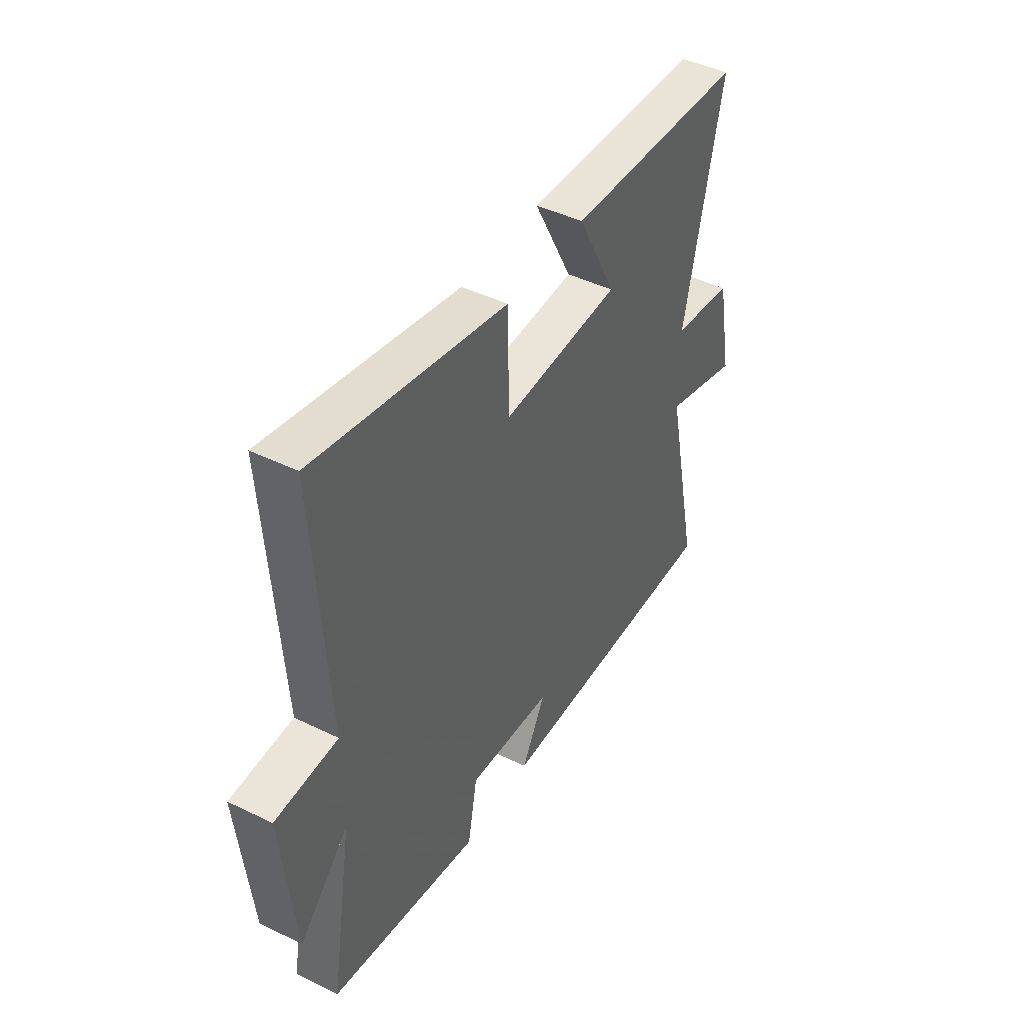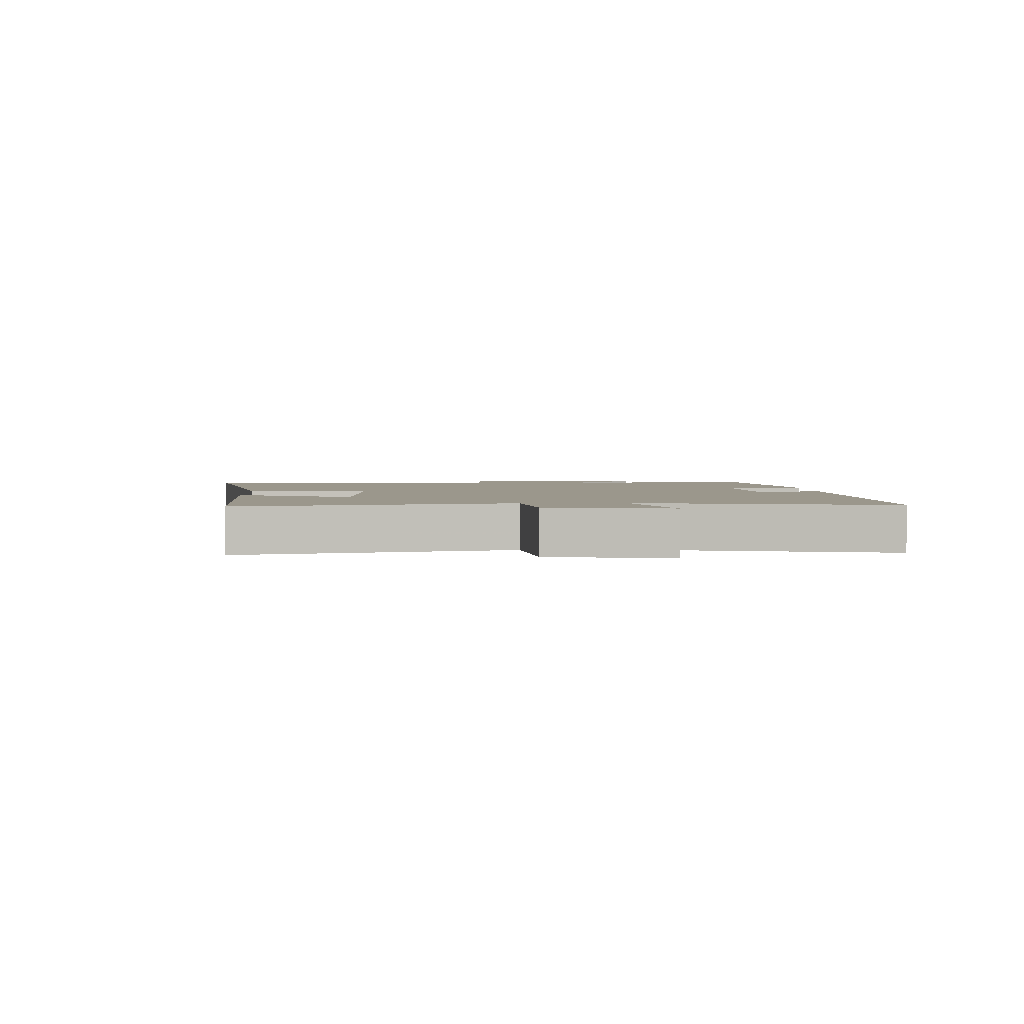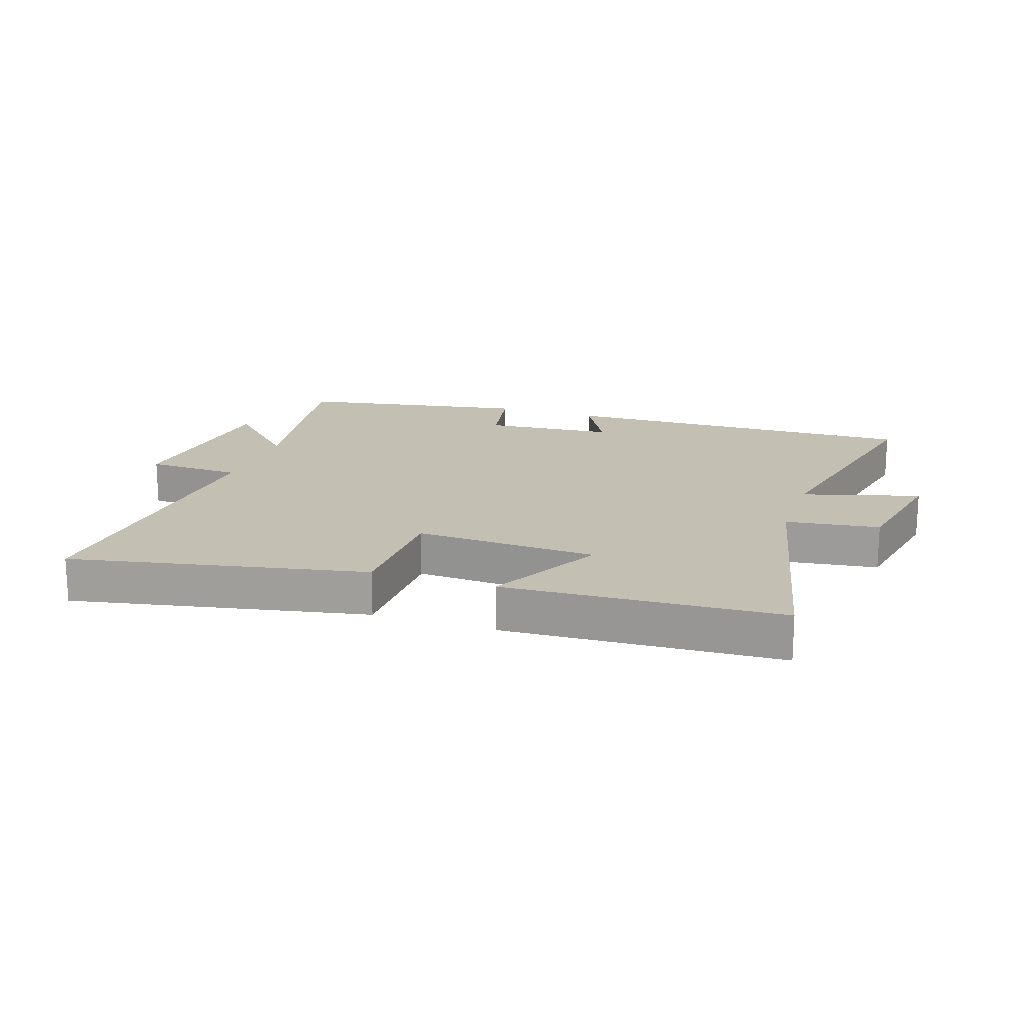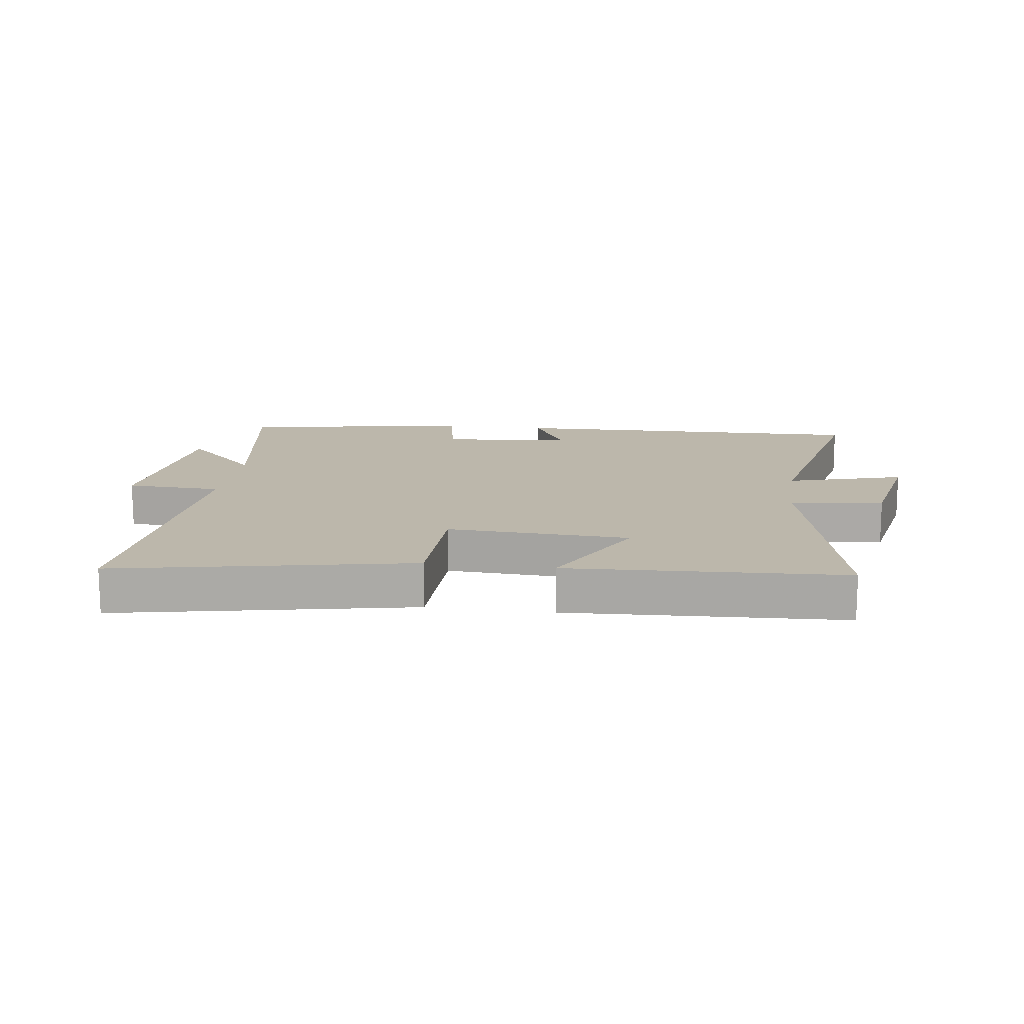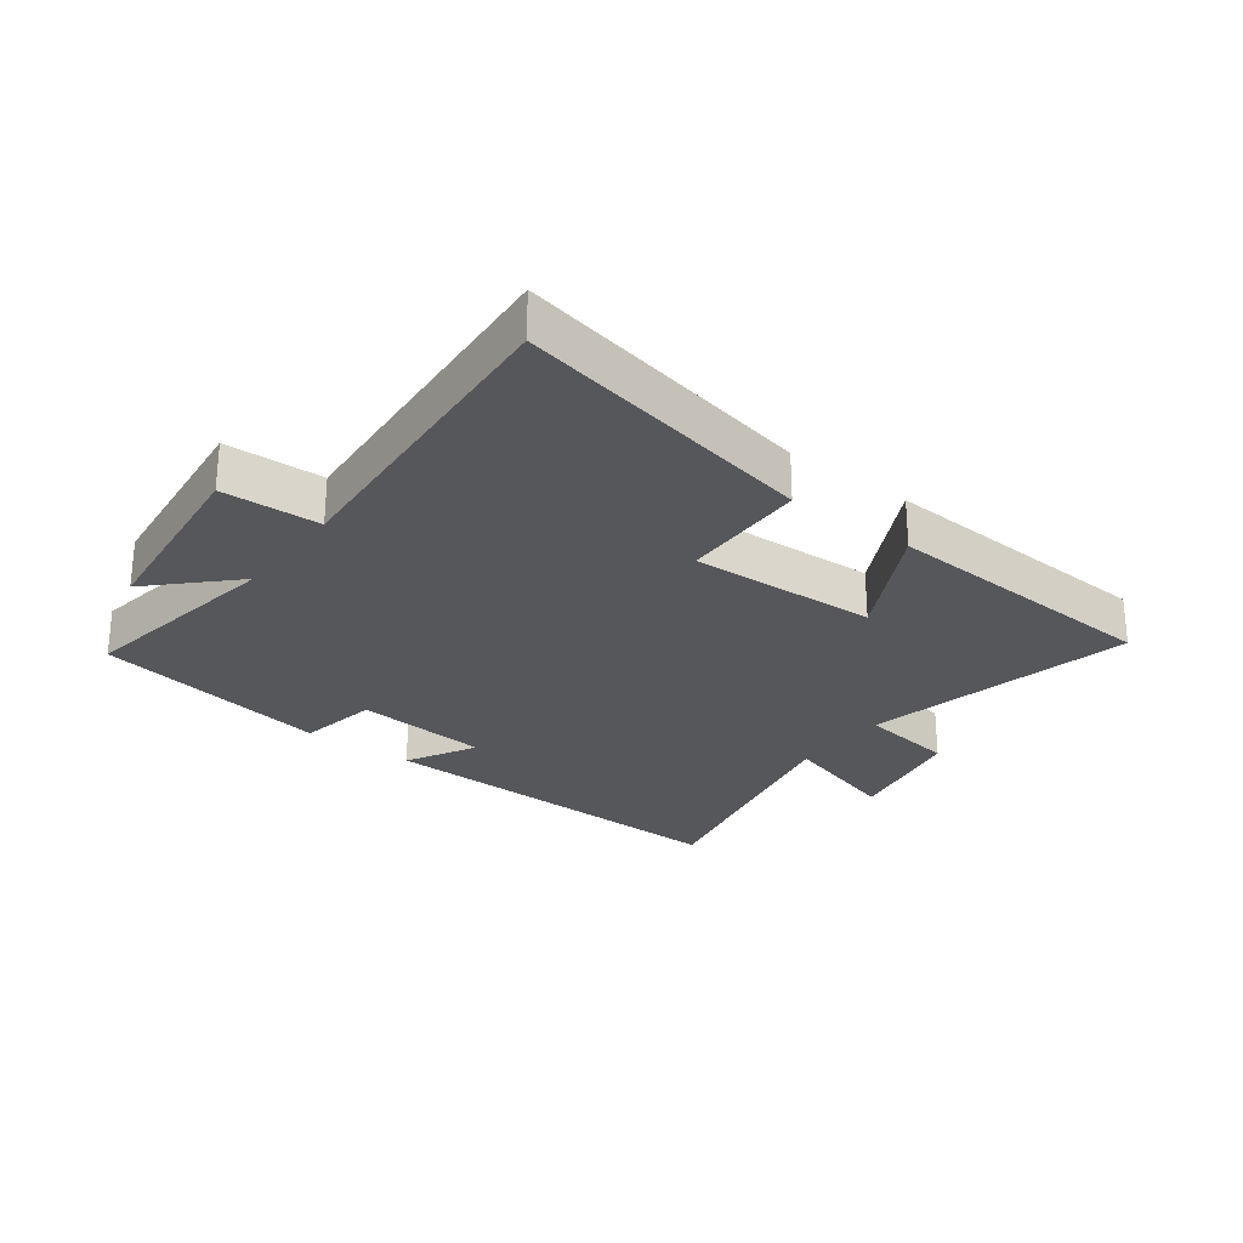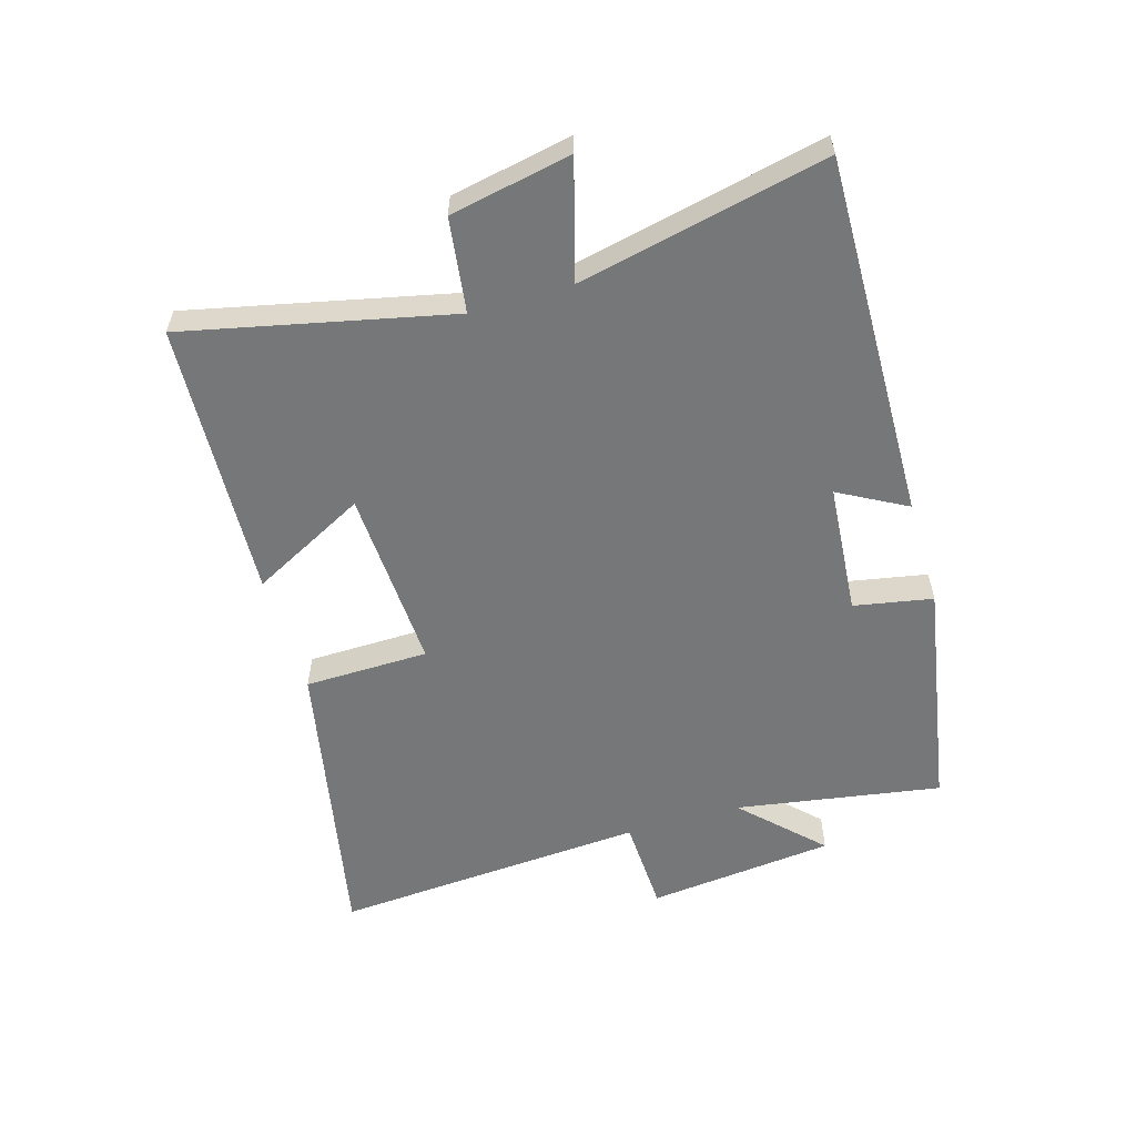
<metadata>
{"format":"obj","ext":"obj","renderer":"f3d","projection":"perspective","resolution":1024,"background":"white","views":[{"elev":44.6,"azim":-60.3,"up":"+Z"},{"elev":2.6,"azim":87.7,"up":"+Y"},{"elev":17.8,"azim":18.7,"up":"+Y"},{"elev":14.5,"azim":7.8,"up":"+Y"},{"elev":-26.9,"azim":-36.9,"up":"+Y"},{"elev":-57.1,"azim":106.6,"up":"+Y"}]}
</metadata>
<code>
v -0.555 0.07 -0.433
v -0.5 0.07 -0.101
v -0.623 0.07 -0.223
v -0.655 0.07 0.081
v -0.5 0.07 0.087
v -0.534 0.07 0.596
v -0.055 0.07 0.5
v -0.052 0.07 0.299
v 0.244 0.07 0.313
v 0.147 0.07 0.5
v 0.596 0.07 0.477
v 0.5 0.07 0.049
v 0.652 0.07 0.028
v 0.69 0.07 -0.168
v 0.5 0.07 -0.113
v 0.586 0.07 -0.514
v -0.004 0.07 -0.5
v 0.056 0.07 -0.391
v -0.156 0.07 -0.373
v -0.18 0.07 -0.5
v -0.555 0 -0.433
v -0.5 0 -0.101
v -0.623 0 -0.223
v -0.655 0 0.081
v -0.5 0 0.087
v -0.534 0 0.596
v -0.055 0 0.5
v -0.052 0 0.299
v 0.244 0 0.313
v 0.147 0 0.5
v 0.596 0 0.477
v 0.5 0 0.049
v 0.652 0 0.028
v 0.69 0 -0.168
v 0.5 0 -0.113
v 0.586 0 -0.514
v -0.004 0 -0.5
v 0.056 0 -0.391
v -0.156 0 -0.373
v -0.18 0 -0.5
f 19 20 1 2
f 18 19 2
f 15 16 17 18
f 15 18 2
f 12 13 14 15
f 12 15 2
f 9 10 11 12
f 8 9 12 2
f 5 6 7 8
f 5 8 2
f 2 3 4 5
f 22 21 40 39
f 22 39 38
f 38 37 36 35
f 22 38 35
f 35 34 33 32
f 22 35 32
f 32 31 30 29
f 22 32 29 28
f 28 27 26 25
f 22 28 25
f 25 24 23 22
f 1 21 22 2
f 2 22 23 3
f 3 23 24 4
f 4 24 25 5
f 5 25 26 6
f 6 26 27 7
f 7 27 28 8
f 8 28 29 9
f 9 29 30 10
f 10 30 31 11
f 11 31 32 12
f 12 32 33 13
f 13 33 34 14
f 14 34 35 15
f 15 35 36 16
f 16 36 37 17
f 17 37 38 18
f 18 38 39 19
f 19 39 40 20
f 20 40 21 1

</code>
